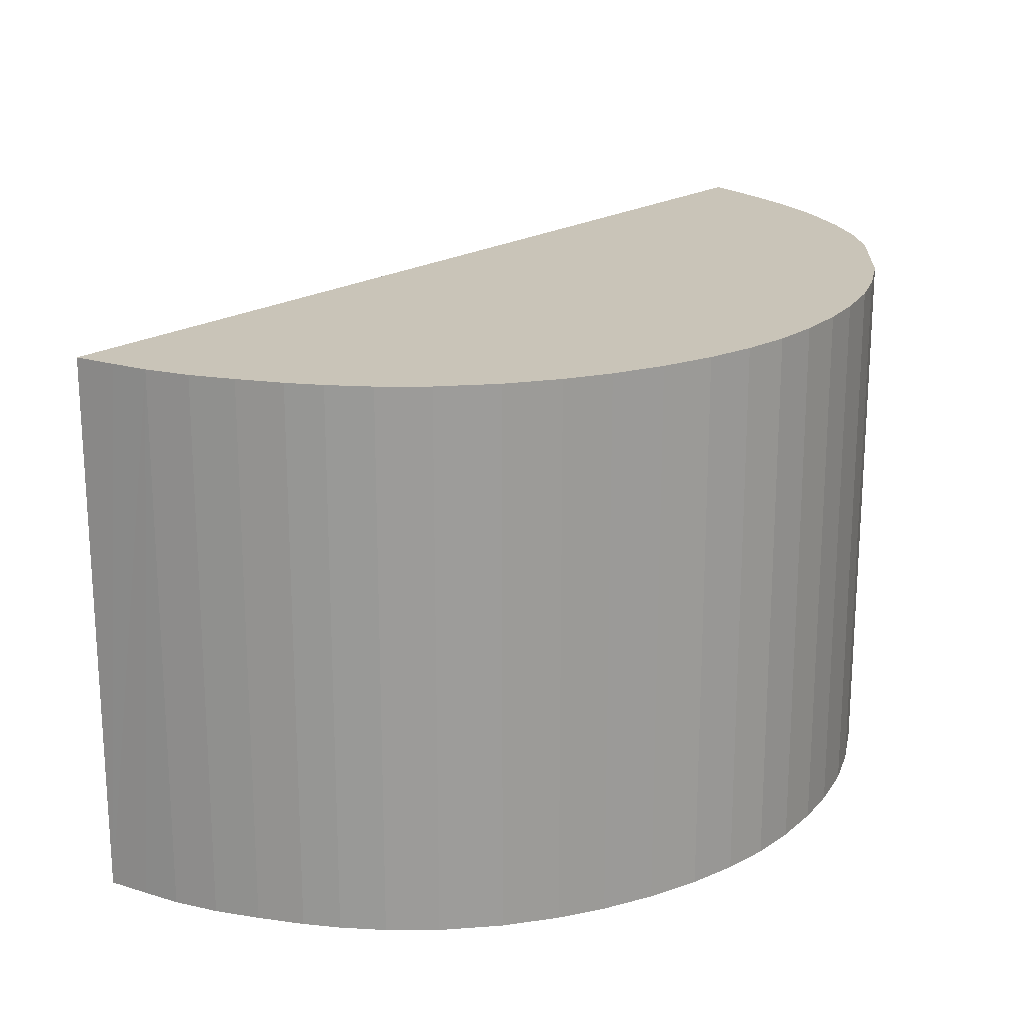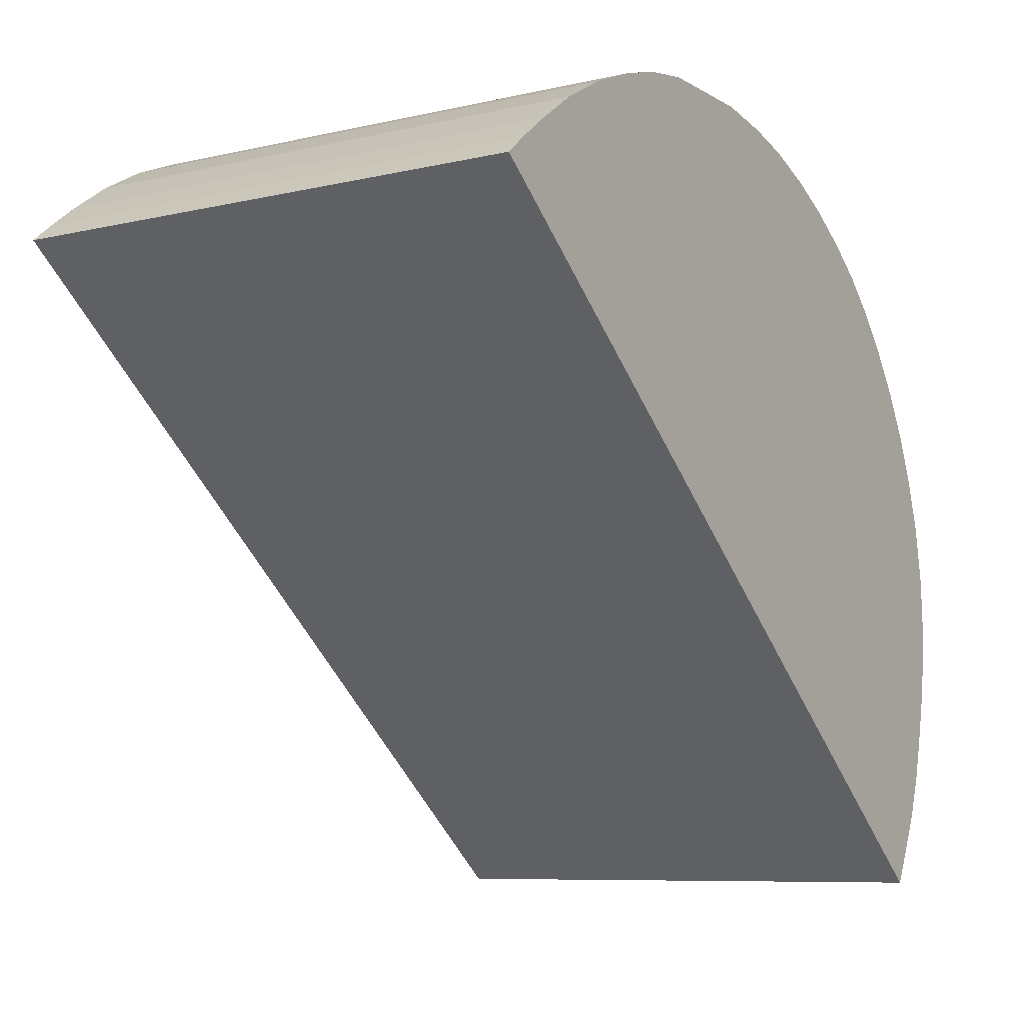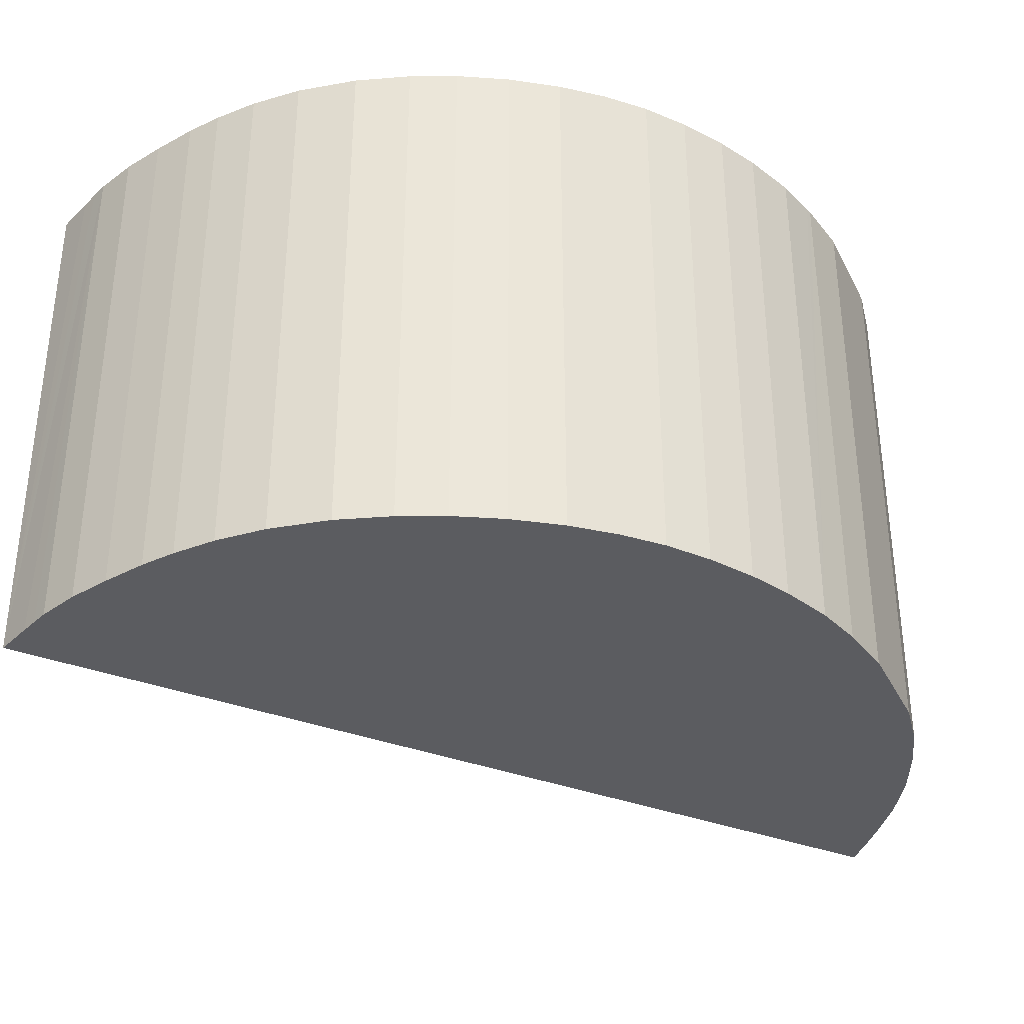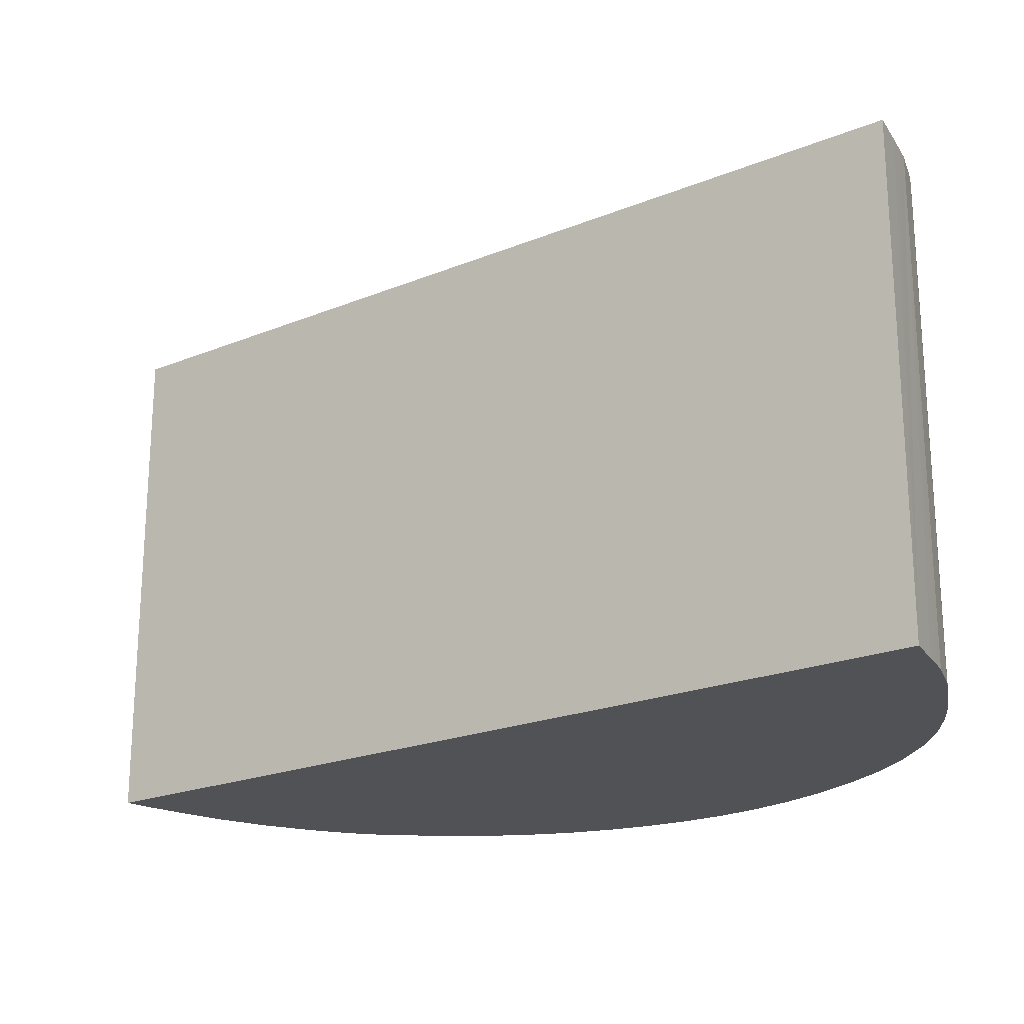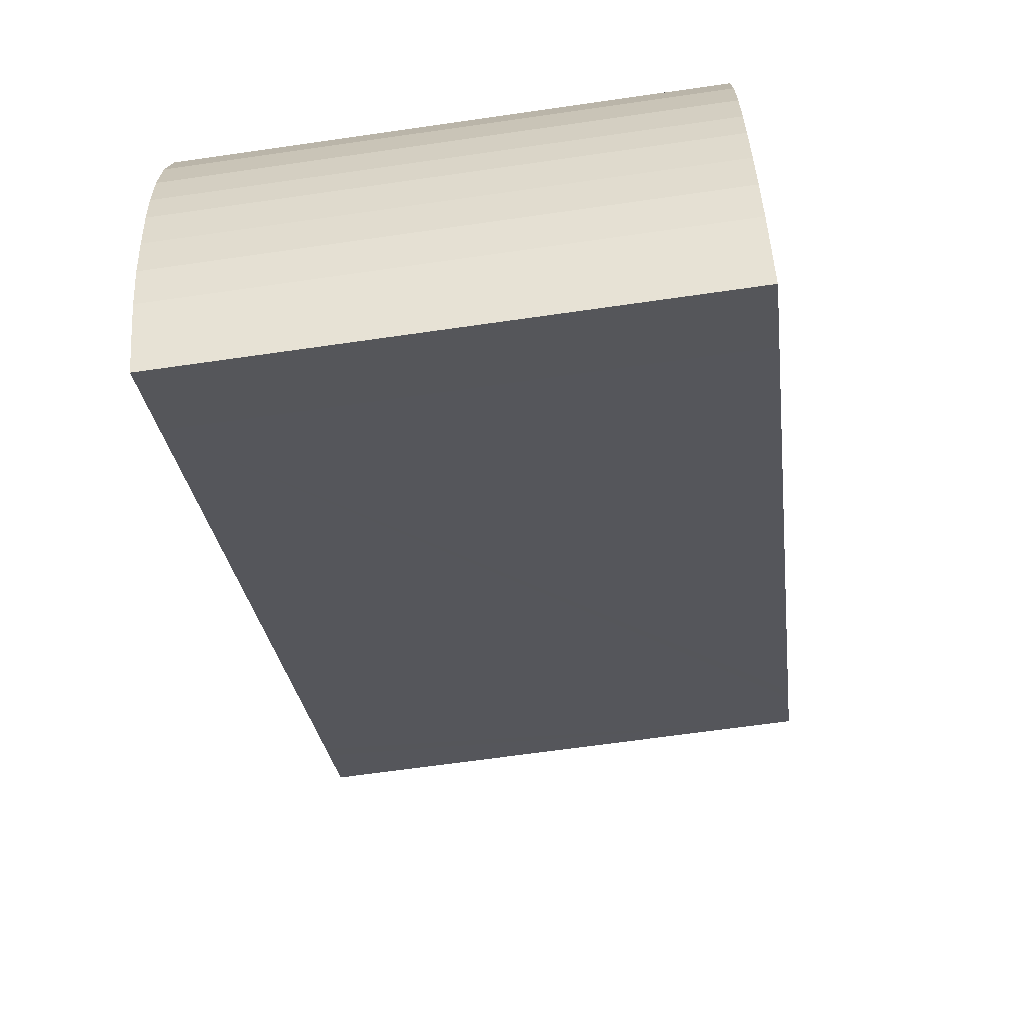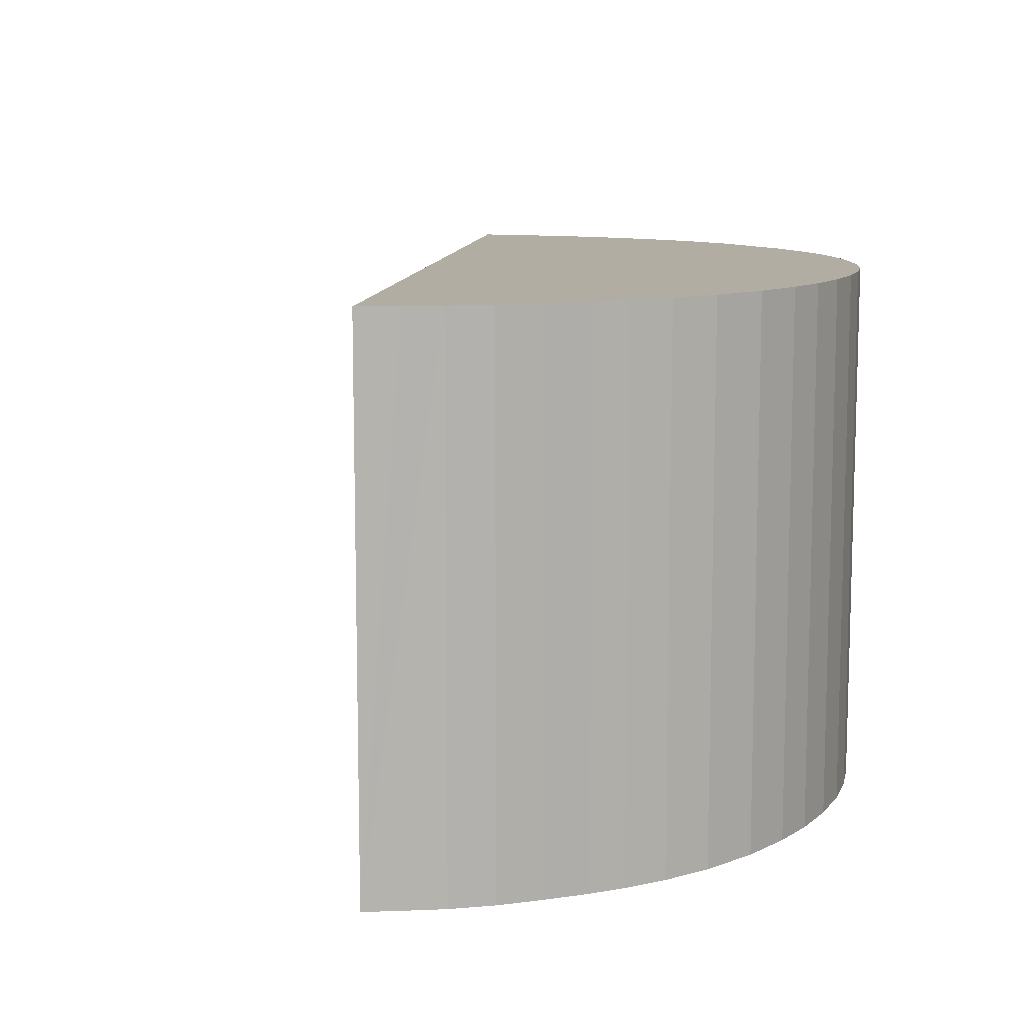
<metadata>
{"format":"obj","ext":"obj","renderer":"f3d","projection":"perspective","resolution":1024,"background":"white","views":[{"elev":20.1,"azim":-87.4,"up":"+Y"},{"elev":-8.0,"azim":122.7,"up":"+Z"},{"elev":-34.5,"azim":-66.0,"up":"+Y"},{"elev":-21.3,"azim":177.6,"up":"+Y"},{"elev":-65.0,"azim":-81.7,"up":"+Z"},{"elev":10.6,"azim":-122.3,"up":"+Y"}]}
</metadata>
<code>
v  0.644 11.39 3.45
v  0.052 11.39 1.074
v  0.284 11.39 2.334
v  0 11.39 6.974e-16
v  1.047 11.39 4.373
v  1.588 11.39 5.339
v  0.057 11.39 -0.928
v  2.23 11.39 6.253
v  0.162 11.39 -1.686
v  0.361 11.39 -2.627
v  2.893 11.39 7.024
v  0.589 11.39 -3.534
v  3.607 11.39 7.704
v  0.909 11.39 -4.408
v  4.399 11.39 8.297
v  1.075 11.39 -4.743
v  1.253 11.39 -5.1
v  5.287 11.39 8.844
v  1.653 11.39 -5.878
v  6.151 11.39 9.272
v  2.87 11.39 -4.914
v  7.225 11.39 9.685
v  3.337 11.39 -4.544
v  16.35 11.39 5.753
v  8.109 11.39 9.91
v  8.235 11.39 9.941
v  9.426 11.39 10.13
v  10.49 11.39 10.13
v  11.69 11.39 10.13
v  12.77 11.39 9.944
v  13.75 11.39 9.636
v  14.85 11.39 9.174
v  15.89 11.39 8.593
v  16.8 11.39 7.945
v  17.45 11.39 7.44
v  16.7 11.39 6.035
v  17.95 11.39 7.023
v  1.047 -2.678e-16 4.373
v  0.644 -2.113e-16 3.45
v  1.588 -3.269e-16 5.339
v  2.23 -3.829e-16 6.253
v  2.893 -4.301e-16 7.024
v  3.607 -4.717e-16 7.704
v  4.399 -5.08e-16 8.297
v  5.287 -5.415e-16 8.844
v  6.151 -5.677e-16 9.272
v  7.225 -5.93e-16 9.685
v  8.235 -6.087e-16 9.941
v  8.109 -6.068e-16 9.91
v  9.426 -6.203e-16 10.13
v  10.49 -6.203e-16 10.13
v  11.69 -6.203e-16 10.13
v  12.77 -6.089e-16 9.944
v  13.75 -5.9e-16 9.636
v  14.85 -5.617e-16 9.174
v  15.89 -5.262e-16 8.593
v  16.8 -4.865e-16 7.945
v  17.45 -4.556e-16 7.44
v  17.95 -4.3e-16 7.023
v  16.7 -3.695e-16 6.035
v  16.35 -3.523e-16 5.753
v  3.337 2.782e-16 -4.544
v  2.87 3.009e-16 -4.914
v  1.653 3.599e-16 -5.878
v  1.253 3.123e-16 -5.1
v  1.075 2.904e-16 -4.743
v  0.909 2.699e-16 -4.408
v  0.589 2.164e-16 -3.534
v  0.361 1.609e-16 -2.627
v  0.162 1.032e-16 -1.686
v  0.057 5.682e-17 -0.928
v  0 0 0
v  0.052 -6.576e-17 1.074
v  0.284 -1.429e-16 2.334
g defaultobject
f 1 2 3
f 2 1 4
f 4 1 5
f 4 5 6
f 4 6 7
f 7 6 8
f 7 8 9
f 9 8 10
f 10 8 11
f 10 11 12
f 12 11 13
f 12 13 14
f 14 13 15
f 14 15 16
f 16 15 17
f 17 15 18
f 17 18 19
f 19 18 20
f 19 20 21
f 21 20 22
f 21 22 23
f 23 22 24
f 24 22 25
f 24 25 26
f 24 26 27
f 24 27 28
f 24 28 29
f 24 29 30
f 24 30 31
f 24 31 32
f 24 32 33
f 24 33 34
f 24 34 35
f 24 35 36
f 36 35 37
f 38 1 39
f 1 38 5
f 38 6 5
f 6 38 40
f 40 8 6
f 8 40 41
f 41 11 8
f 11 41 42
f 42 13 11
f 13 42 43
f 43 15 13
f 15 43 44
f 44 18 15
f 18 44 45
f 45 20 18
f 20 45 46
f 46 22 20
f 22 46 47
f 47 25 22
f 25 47 26
f 26 47 48
f 48 47 49
f 48 27 26
f 27 48 50
f 50 28 27
f 28 50 29
f 29 50 51
f 29 51 52
f 52 30 29
f 30 52 53
f 53 31 30
f 31 53 54
f 54 32 31
f 32 54 55
f 55 33 32
f 33 55 56
f 56 34 33
f 34 56 57
f 57 35 34
f 35 57 58
f 58 37 35
f 37 58 59
f 59 36 37
f 36 59 24
f 24 59 23
f 23 59 60
f 23 60 61
f 23 61 62
f 23 62 21
f 21 62 19
f 19 62 63
f 19 63 64
f 64 17 19
f 17 64 16
f 16 64 14
f 14 64 65
f 14 65 66
f 14 66 67
f 67 12 14
f 12 67 68
f 68 10 12
f 10 68 69
f 69 9 10
f 9 69 70
f 70 7 9
f 7 70 71
f 71 4 7
f 4 71 72
f 72 2 4
f 2 72 73
f 73 3 2
f 3 73 74
f 74 1 3
f 1 74 39
f 45 47 46
f 47 45 44
f 47 44 49
f 49 44 43
f 49 43 48
f 48 43 50
f 50 43 42
f 50 42 51
f 51 42 41
f 51 41 52
f 52 41 40
f 52 40 53
f 53 40 38
f 53 38 54
f 54 38 39
f 54 39 55
f 55 39 74
f 55 74 56
f 56 74 73
f 56 73 57
f 57 73 72
f 57 72 58
f 58 72 71
f 58 71 59
f 59 71 60
f 60 71 70
f 60 70 61
f 61 70 62
f 62 70 69
f 62 69 68
f 62 68 67
f 62 67 66
f 62 66 65
f 62 65 64
f 62 64 63

</code>
